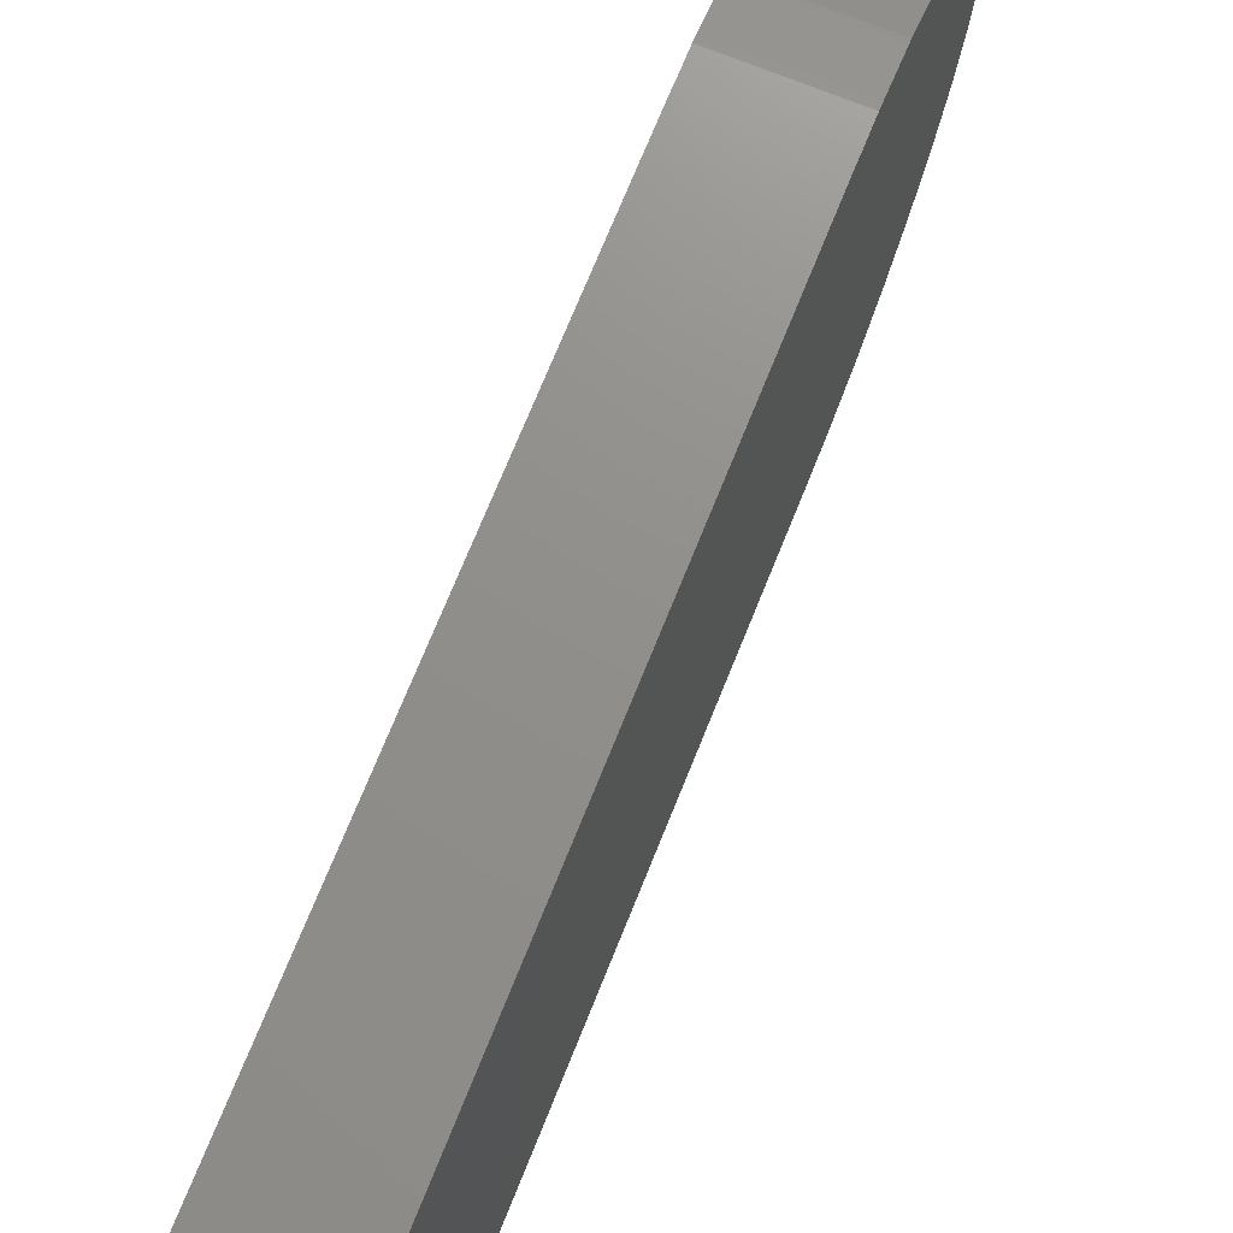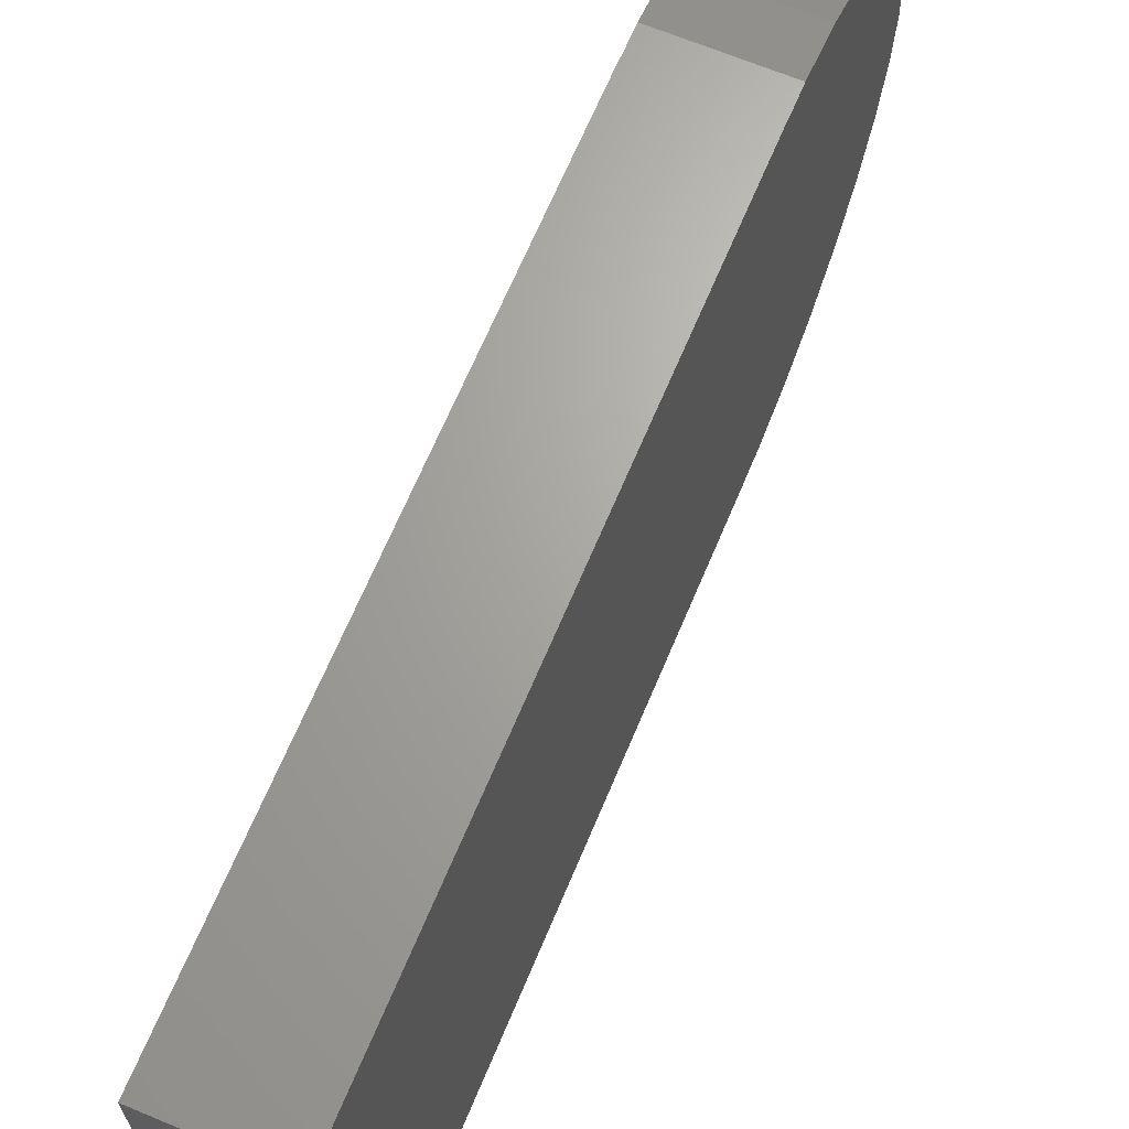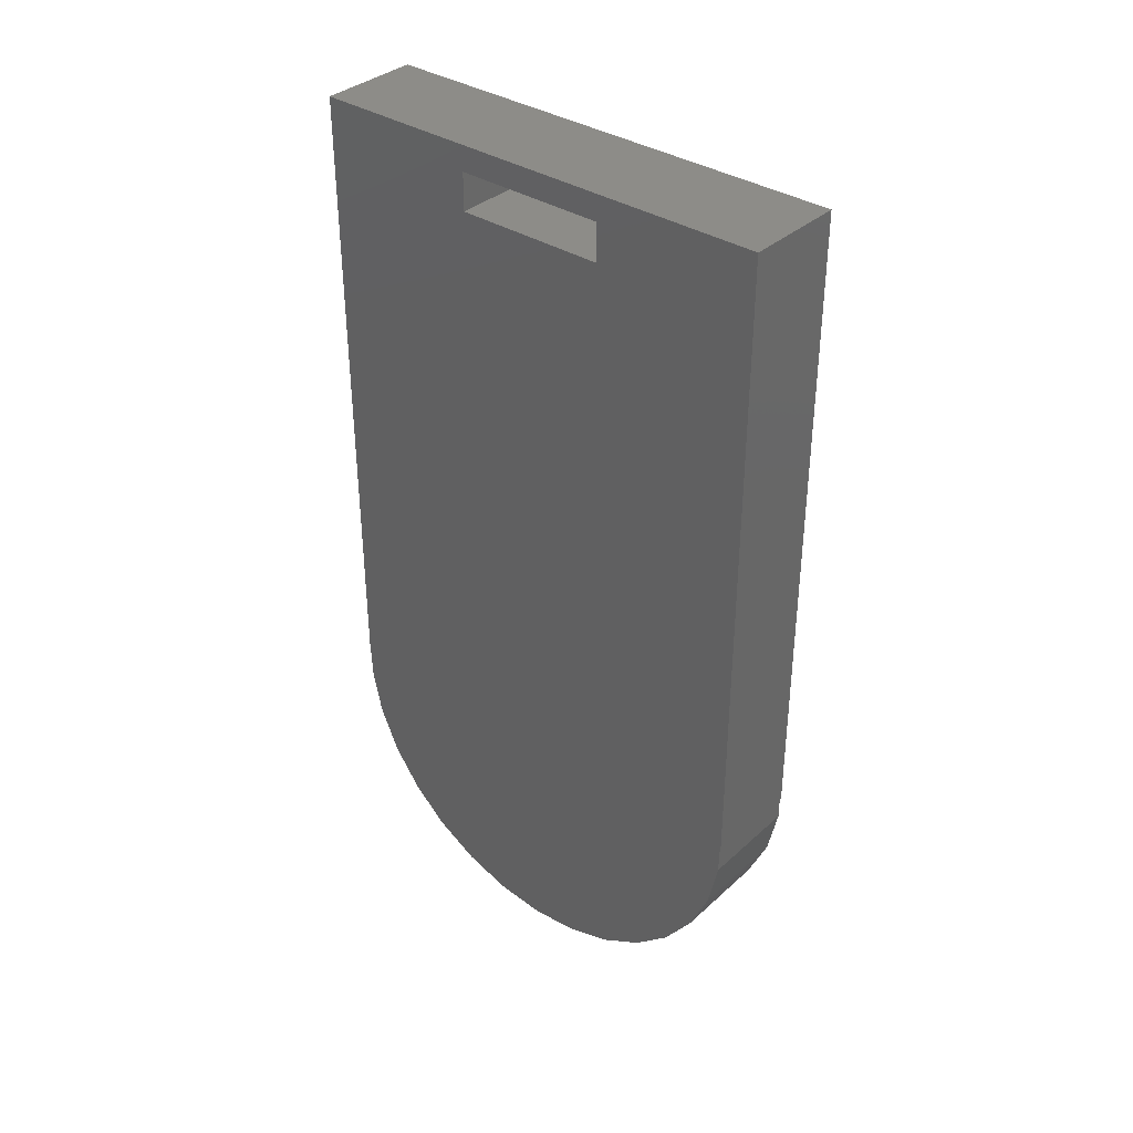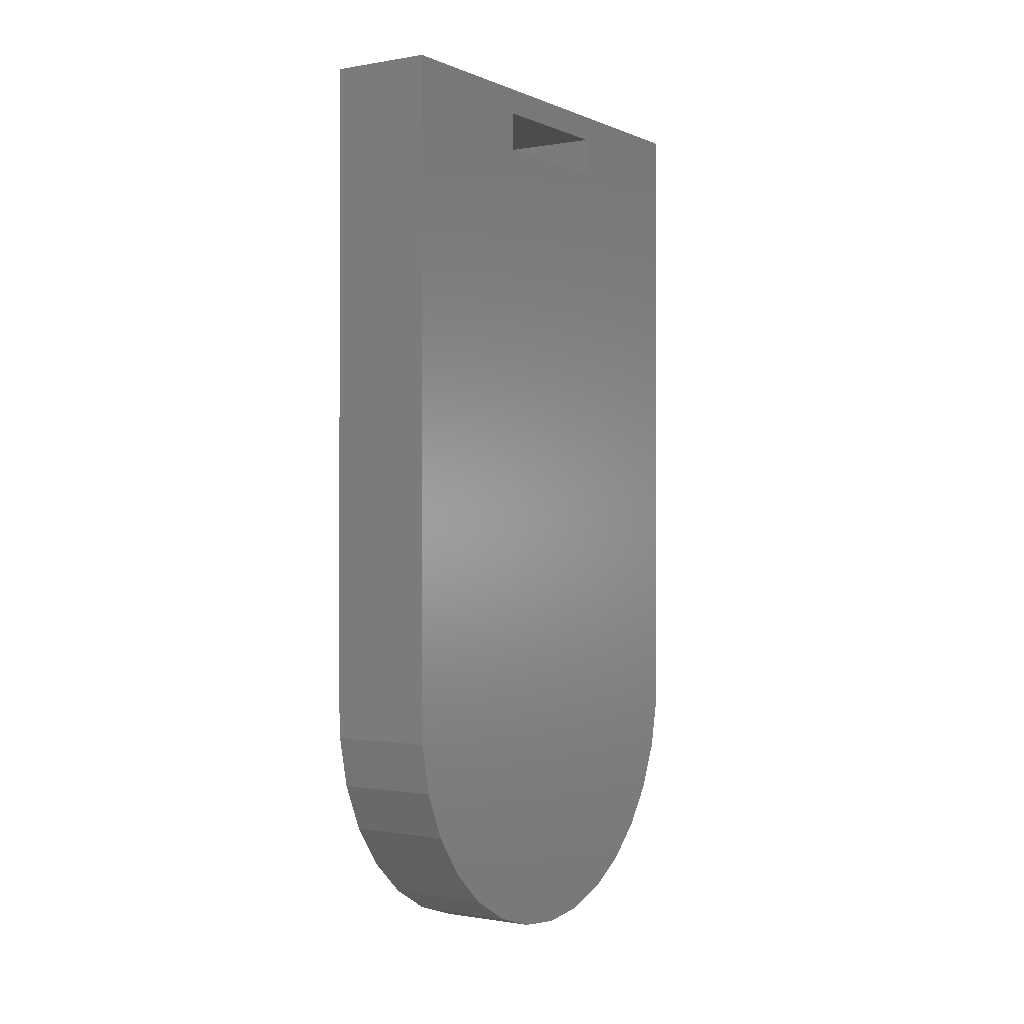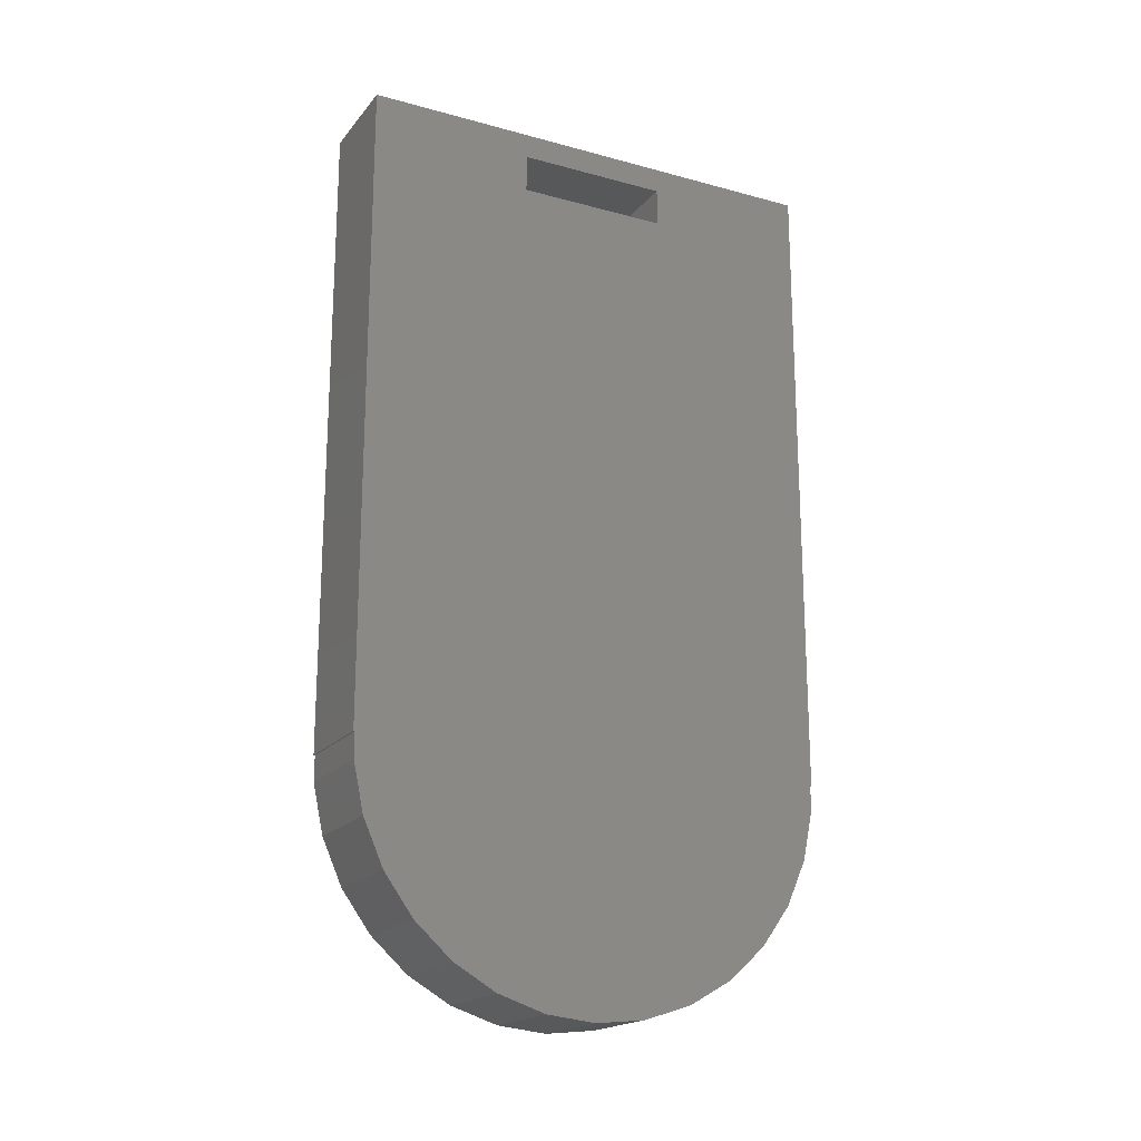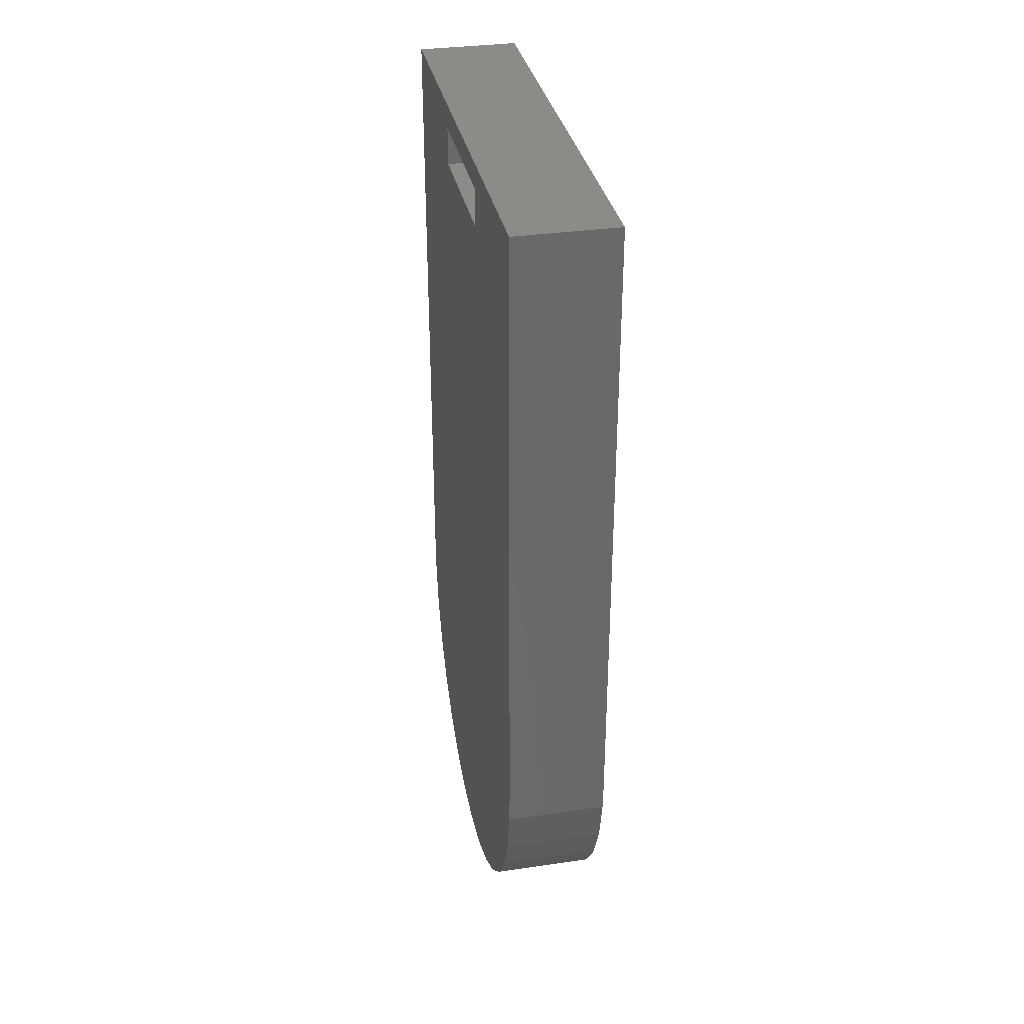
<metadata>
{"format":"stl","ext":"stl","renderer":"f3d","projection":"perspective","resolution":1024,"background":"white","views":[{"elev":72.7,"azim":22.0,"up":"+Y"},{"elev":66.7,"azim":22.7,"up":"+Y"},{"elev":35.8,"azim":130.5,"up":"+Z"},{"elev":-0.4,"azim":-147.2,"up":"+Z"},{"elev":-19.0,"azim":-117.1,"up":"+Z"},{"elev":33.6,"azim":-11.3,"up":"+Z"}]}
</metadata>
<code>
# stl→obj: 82 verts, 164 faces
v -2.109e-15 0 9.5
v -2.063e-15 1.975 9.292
v -2.063e-15 -1.975 9.292
v -1.927e-15 3.864 8.679
v -1.707e-15 5.584 7.686
v -1.411e-15 7.06 6.357
v -1.055e-15 8.227 4.75
v -6.518e-16 9.035 2.936
v -2.205e-16 9.448 0.993
v 0 9.448 0
v 2.205e-16 9.448 -0.993
v 6.518e-16 9.035 -2.936
v 1.055e-15 8.227 -4.75
v 1.411e-15 7.06 -6.357
v 1.707e-15 5.584 -7.686
v 1.927e-15 3.864 -8.679
v 2.063e-15 1.975 -9.292
v 2.109e-15 0 -9.5
v 2.063e-15 -1.975 -9.292
v 1.927e-15 -3.864 -8.679
v 1.707e-15 -5.584 -7.686
v 1.411e-15 -7.06 -6.357
v 1.055e-15 -8.227 -4.75
v 6.518e-16 -9.035 -2.936
v 2.205e-16 -9.448 -0.993
v 0 -9.448 0
v -2.205e-16 -9.448 0.993
v -6.518e-16 -9.035 2.936
v -1.055e-15 -8.227 4.75
v -1.411e-15 -7.06 6.357
v -1.707e-15 -5.584 7.686
v -1.927e-15 -3.864 8.679
v 0 0 9.5
v 0 1.975 9.292
v 0 -1.975 9.292
v 0 -3.864 8.679
v 0 -5.584 7.686
v 0 -7.06 6.357
v 0 -8.227 4.75
v 0 -9.035 2.936
v 0 -9.448 0.993
v 0 -9.5 0
v 0 -9.5 25.5
v 0 -3 24.5
v 0 9.5 25.5
v 0 9.5 0
v 0 9.448 0.993
v 0 9.035 2.936
v 0 8.227 4.75
v 0 7.06 6.357
v 0 5.584 7.686
v 0 3.864 8.679
v 0 3 24.5
v 0 3 23
v 0 -3 23
v 4 -9.5 0
v 4 -9.448 0
v 4 -9.448 8.882e-16
v 4 -9.448 -0.993
v 4 -9.035 -2.936
v 4 -8.227 -4.75
v 4 -7.06 -6.357
v 4 -5.584 -7.686
v 4 -3.864 -8.679
v 4 -1.975 -9.292
v 4 0 -9.5
v 4 1.975 -9.292
v 4 3.864 -8.679
v 4 5.584 -7.686
v 4 7.06 -6.357
v 4 8.227 -4.75
v 4 9.035 -2.936
v 4 9.448 -0.993
v 4 9.448 0
v 4 9.448 8.882e-16
v 4 9.5 0
v 4 9.5 25.5
v 4 -9.5 25.5
v 4 -3 24.5
v 4 -3 23
v 4 3 24.5
v 4 3 23
f 1 2 3
f 3 2 4
f 3 4 5
f 3 5 6
f 3 6 7
f 3 7 8
f 3 8 9
f 3 9 10
f 3 10 11
f 3 11 12
f 3 12 13
f 3 13 14
f 3 14 15
f 3 15 16
f 3 16 17
f 3 17 18
f 3 18 19
f 3 19 20
f 3 20 21
f 3 21 22
f 3 22 23
f 3 23 24
f 3 24 25
f 3 25 26
f 3 26 27
f 3 27 28
f 3 28 29
f 3 29 30
f 3 30 31
f 3 31 32
f 2 1 33
f 34 2 33
f 33 1 3
f 35 33 3
f 35 3 32
f 36 35 32
f 36 32 31
f 37 36 31
f 37 31 30
f 38 37 30
f 38 30 29
f 39 38 29
f 39 29 28
f 40 39 28
f 40 28 27
f 41 40 27
f 41 27 26
f 42 43 26
f 44 43 45
f 10 45 46
f 47 45 10
f 48 45 47
f 49 45 48
f 50 45 49
f 51 45 50
f 52 45 51
f 34 45 52
f 33 45 34
f 35 45 33
f 37 43 36
f 53 45 54
f 38 43 37
f 39 43 38
f 40 43 39
f 41 43 40
f 26 43 41
f 36 43 44
f 53 44 45
f 36 44 55
f 36 55 54
f 36 54 45
f 36 45 35
f 42 26 56
f 56 26 57
f 57 26 25
f 58 57 59
f 59 57 25
f 59 25 24
f 60 59 24
f 60 24 23
f 61 60 23
f 61 23 22
f 62 61 22
f 22 21 62
f 62 21 63
f 21 20 63
f 63 20 64
f 20 19 64
f 64 19 65
f 19 18 65
f 65 18 66
f 17 67 18
f 18 67 66
f 16 68 17
f 17 68 67
f 15 69 16
f 16 69 68
f 14 70 15
f 15 70 69
f 13 71 14
f 14 71 70
f 12 72 13
f 13 72 71
f 11 73 12
f 12 73 72
f 10 74 11
f 73 74 75
f 11 74 73
f 10 46 74
f 74 46 76
f 10 9 47
f 8 48 9
f 9 48 47
f 7 49 8
f 8 49 48
f 6 50 7
f 7 50 49
f 6 5 51
f 50 6 51
f 5 4 52
f 51 5 52
f 4 2 34
f 52 4 34
f 46 45 76
f 76 45 77
f 45 43 78
f 77 45 78
f 43 42 56
f 78 43 56
f 79 80 44
f 44 80 55
f 81 79 53
f 53 79 44
f 82 81 53
f 54 82 53
f 80 82 54
f 55 80 54
f 78 56 57
f 75 78 58
f 58 78 57
f 76 78 75
f 76 75 74
f 80 78 76
f 82 80 76
f 79 78 80
f 77 78 79
f 77 79 81
f 77 82 76
f 81 82 77
f 75 58 59
f 61 75 60
f 60 75 59
f 62 75 61
f 63 75 62
f 64 75 63
f 65 75 64
f 66 75 65
f 67 75 66
f 68 75 67
f 69 75 68
f 70 75 69
f 71 75 70
f 72 75 71
f 73 75 72

</code>
